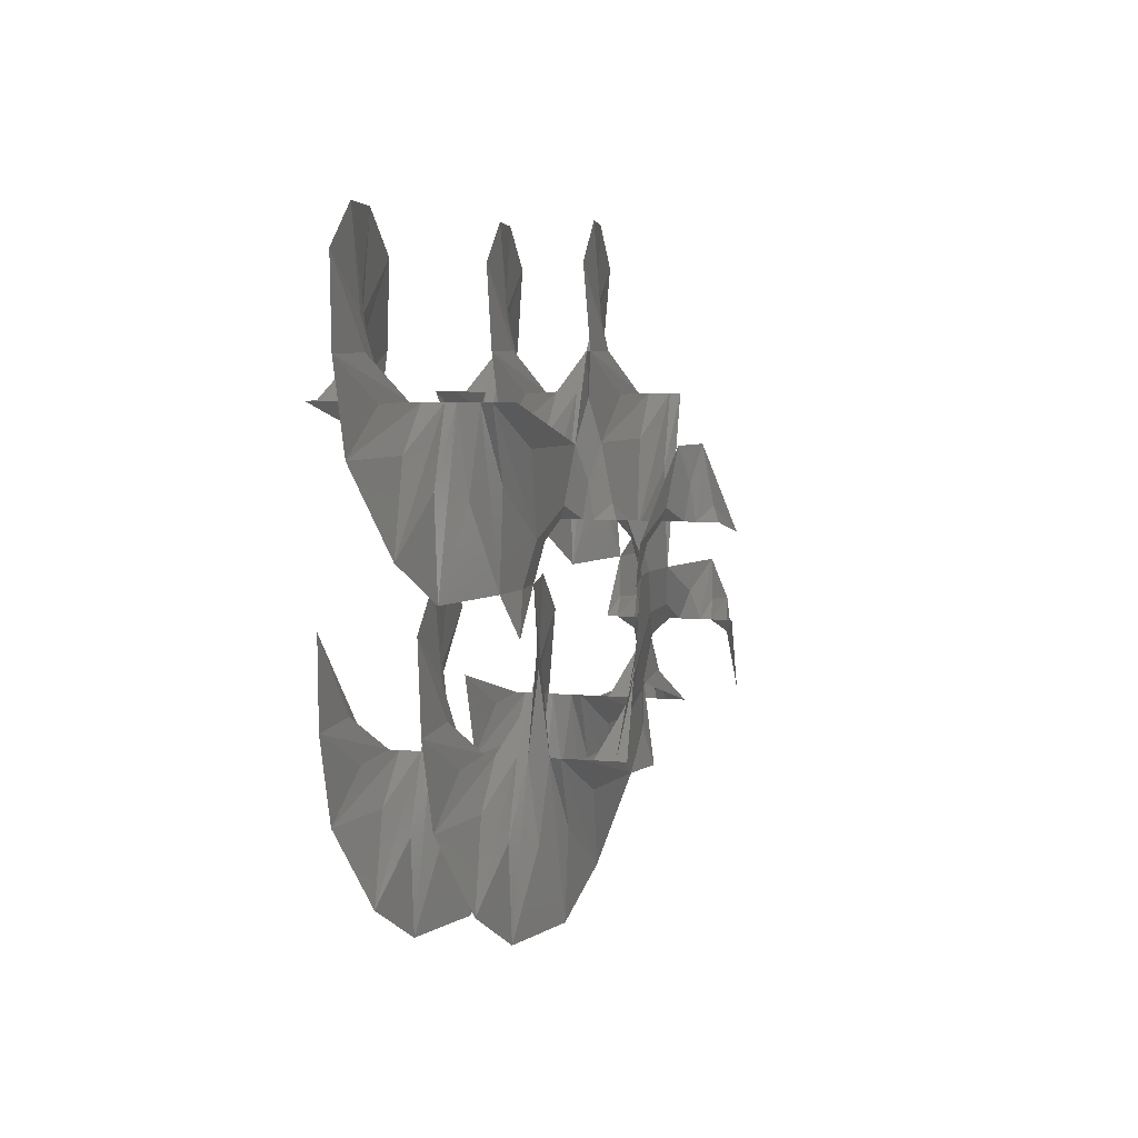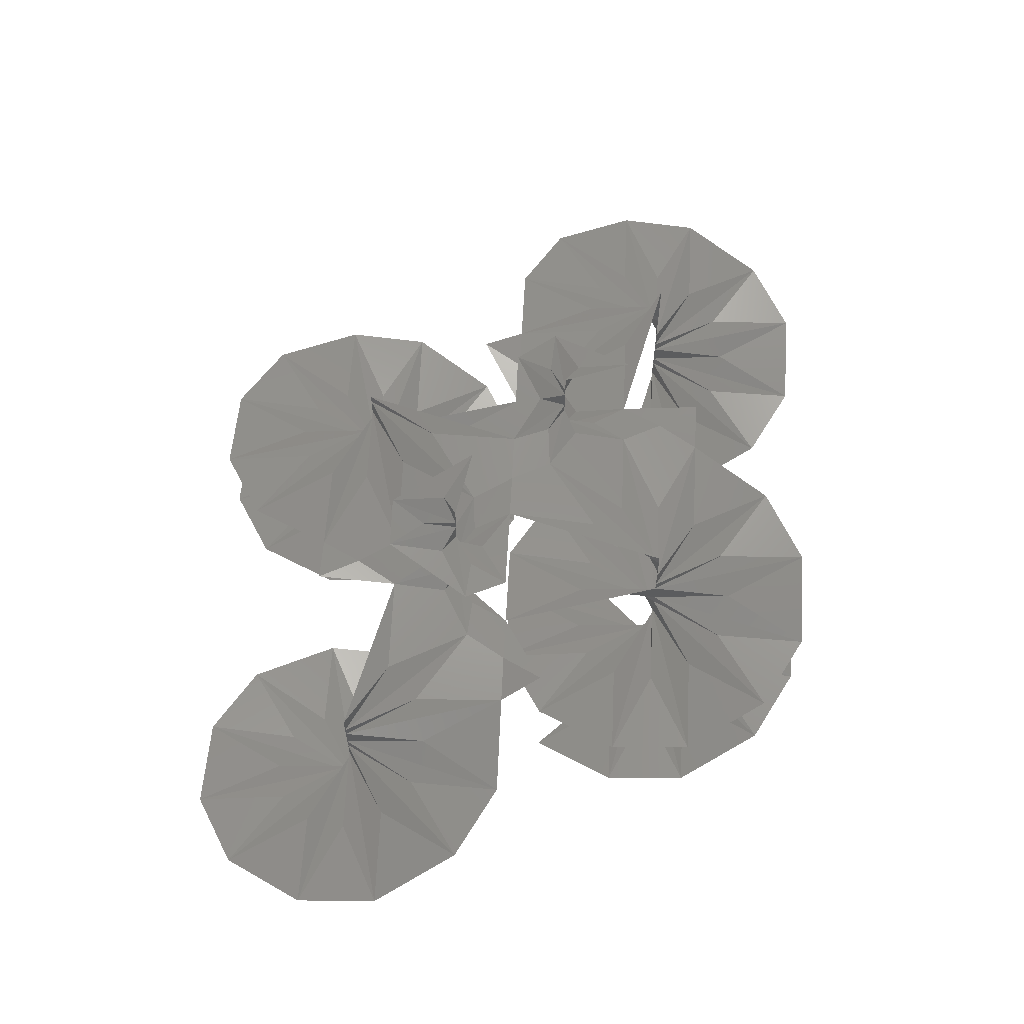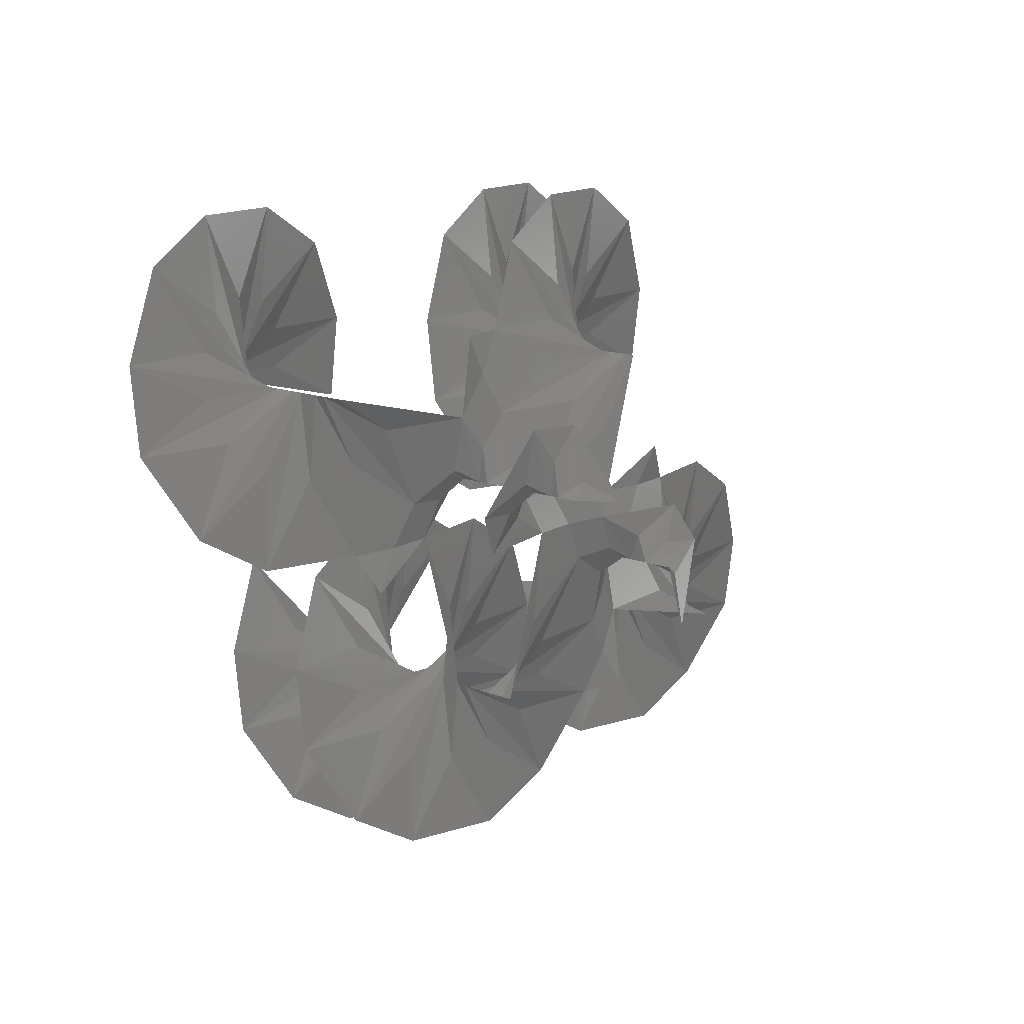
<metadata>
{"format":"stl","ext":"stl","renderer":"f3d","projection":"perspective","resolution":1024,"background":"white","views":[{"elev":5.5,"azim":-73.1,"up":"+Y"},{"elev":61.5,"azim":-87.2,"up":"+Z"},{"elev":13.5,"azim":-47.8,"up":"+Y"}]}
</metadata>
<code>
# stl→obj: 311 verts, 580 faces
v -1.245 2.157 0.2059
v -0.6227 2.157 0.1373
v -1.557 1.618 0.2746
v -1.868 2.157 0.1373
v -0.934 2.696 0.2746
v 4.436 0.9437 0.2059
v 3.425 1.618 0.2746
v 4.359 2.157 0.1373
v 4.981 1.421e-16 0.1373
v 4.981 1.505e-16 0.2746
v 4.981 1.078 4.163e-17
v 5.604 2.157 -0.1373
v 4.981 1.253e-16 -0.1373
v 5.526 0.9437 -0.2059
v 6.538 1.618 -0.2746
v 4.981 1.169e-16 -0.2746
v 5.915 0.5392 -0.4119
v 7.16 0.5392 -0.5492
v 4.981 1.001e-16 -0.5492
v 6.071 7.569e-17 -0.6179
v 7.16 -0.5392 -0.6865
v 4.981 9.167e-17 -0.6865
v 5.915 -0.5392 -0.8238
v 6.538 -1.618 -0.9611
v 4.981 7.486e-17 -0.9611
v 5.526 -0.9437 -1.03
v 5.604 -2.157 -1.098
v 4.981 6.645e-17 -1.098
v 4.981 -1.078 -1.236
v 4.359 -2.157 -1.373
v 4.981 4.964e-17 -1.373
v 4.436 -0.9437 -1.442
v 3.425 -1.618 -1.51
v 4.981 4.123e-17 -1.51
v 4.047 -0.5392 -1.648
v 2.802 -0.5392 -1.785
v 4.981 2.442e-17 -1.785
v 3.892 3.786e-17 -1.854
v 2.802 0.5392 -1.922
v 4.981 1.601e-17 -1.922
v -1.946 3.37 0.2059
v -2.491 4.314 0.1373
v -2.491 4.314 0.2746
v -2.491 3.235 -1.249e-16
v -3.113 2.157 -0.1373
v -2.491 4.314 -0.1373
v -3.035 3.37 -0.2059
v -4.047 2.696 -0.2746
v -2.491 4.314 -0.2746
v -3.425 3.775 -0.4119
v -4.67 3.775 -0.5492
v -2.491 4.314 -0.5492
v -3.58 4.314 -0.6179
v -4.67 4.853 -0.6865
v -2.491 4.314 -0.6865
v -3.425 4.853 -0.8238
v -4.047 5.932 -0.9611
v -2.491 4.314 -0.9611
v -3.035 5.258 -1.03
v -3.113 6.471 -1.098
v -2.491 4.314 -1.098
v -2.491 5.392 -1.236
v -1.868 6.471 -1.373
v -2.491 4.314 -1.373
v -1.946 5.258 -1.442
v -0.934 5.932 -1.51
v -2.491 4.314 -1.51
v -1.557 4.853 -1.648
v -0.3113 4.853 -1.785
v -2.491 4.314 -1.785
v -1.401 4.314 -1.854
v -0.3113 3.775 -1.922
v -2.491 4.314 -1.922
v 3.736 2.157 0.2059
v 3.113 2.157 0.1373
v 4.047 2.696 0.2746
v 1.09 3.153e-17 0.6179
v 2.179 0.5392 0.6865
v 2.179 -0.5392 0.5492
v 2.254e-16 -5.217e-17 0.5492
v 2.338e-16 -4.376e-17 0.6865
v 0.934 -0.5392 0.4119
v 1.557 -1.618 0.2746
v 2.086e-16 -6.899e-17 0.2746
v 0.5448 -0.9437 0.2059
v 0.6227 -2.157 0.1373
v 2.002e-16 -7.739e-17 0.1373
v 4.037e-17 -1.078 -9.714e-17
v -0.6227 -2.157 -0.1373
v 1.833e-16 -9.421e-17 -0.1373
v -0.5448 -0.9437 -0.2059
v -1.557 -1.618 -0.2746
v 1.749e-16 -1.026e-16 -0.2746
v -0.934 -0.5392 -0.4119
v -2.179 -0.5392 -0.5492
v 1.581e-16 -1.194e-16 -0.5492
v -1.09 -3.406e-17 -0.6179
v -2.179 0.5392 -0.6865
v 1.497e-16 -1.278e-16 -0.6865
v -0.934 0.5392 -0.8238
v -1.557 1.618 -0.9611
v 1.329e-16 -1.447e-16 -0.9611
v -0.5448 0.9437 -1.03
v -0.6227 2.157 -1.098
v 1.245e-16 -1.531e-16 -1.098
v 2.246e-16 1.078 -1.236
v 0.6227 2.157 -1.373
v 1.077e-16 -1.699e-16 -1.373
v 0.5448 0.9437 -1.442
v 1.557 1.618 -1.51
v 9.928e-17 -1.783e-16 -1.51
v 9.437e-16 4.314 0.6179
v -0.3113 3.775 0.5492
v -0.3113 4.853 0.6865
v 0.3113 4.853 0.5492
v 0.3113 3.775 0.6865
v 2.491 1.11e-16 0.6179
v 2.802 0.5392 0.5492
v 2.802 -0.5392 0.6865
v 1.401 4.314 0.6179
v 2.491 4.314 0.5492
v 2.491 4.314 0.6865
v 1.557 4.853 0.4119
v 0.934 5.932 0.2746
v 2.491 4.314 0.2746
v 1.946 5.258 0.2059
v 1.868 6.471 0.1373
v 2.491 4.314 0.1373
v 2.491 5.392 4.163e-17
v 3.113 6.471 -0.1373
v 2.491 4.314 -0.1373
v 3.035 5.258 -0.2059
v 4.047 5.932 -0.2746
v 2.491 4.314 -0.2746
v 3.425 4.853 -0.4119
v 4.67 4.853 -0.5492
v 2.491 4.314 -0.5492
v 3.58 4.314 -0.6179
v 4.67 3.775 -0.6865
v 2.491 4.314 -0.6865
v 3.425 3.775 -0.8238
v 4.047 2.696 -0.9611
v 2.491 4.314 -0.9611
v 3.035 3.37 -1.03
v 3.113 2.157 -1.098
v 2.491 4.314 -1.098
v 2.491 3.235 -1.236
v 1.868 2.157 -1.373
v 2.491 4.314 -1.373
v 1.946 3.37 -1.442
v 0.934 2.696 -1.51
v 2.491 4.314 -1.51
v 1.245 2.157 1.03
v 1.557 1.618 0.9611
v 0.6227 2.157 1.098
v 0.934 2.696 0.9611
v 1.868 2.157 1.098
v 0.5448 0.9437 1.03
v 2.069e-16 5.885e-17 0.9611
v 2.153e-16 6.726e-17 1.098
v 0.934 0.5392 0.8238
v 1.901e-16 4.204e-17 0.6865
v 1.09 7.443e-17 0.6179
v 1.817e-16 3.363e-17 0.5492
v 1.648e-16 1.681e-17 0.2746
v 1.564e-16 8.407e-18 0.1373
v 1.85e-17 -1.078 -9.021e-17
v 1.396e-16 -8.407e-18 -0.1373
v 1.312e-16 -1.681e-17 -0.2746
v 1.144e-16 -3.363e-17 -0.5492
v -1.09 8.839e-18 -0.6179
v 1.06e-16 -4.204e-17 -0.6865
v 8.918e-17 -5.885e-17 -0.9611
v 8.077e-17 -6.726e-17 -1.098
v 1.946 3.37 1.03
v 2.491 4.314 0.9611
v 2.491 4.314 1.098
v 1.557 3.775 0.8238
v 2.491 5.392 3.469e-17
v 2.628e-16 1.078 4.163e-17
v 0.6227 2.157 -0.1373
v 1.287e-16 1.764e-17 -0.1373
v 1.455e-16 3.445e-17 0.1373
v 0.5448 0.9437 -0.2059
v 1.557 1.618 -0.2746
v 1.203e-16 9.233e-18 -0.2746
v 0.934 0.5392 -0.4119
v 2.179 0.5392 -0.5492
v 1.034e-16 -7.582e-18 -0.5492
v 1.09 2.186e-17 -0.6179
v 2.179 -0.5392 -0.6865
v 9.503e-17 -1.599e-17 -0.6865
v 0.934 -0.5392 -0.8238
v 1.557 -1.618 -0.9611
v 7.822e-17 -3.28e-17 -0.9611
v 0.5448 -0.9437 -1.03
v 0.6227 -2.157 -1.098
v 6.981e-17 -4.121e-17 -1.098
v -2.481e-17 -1.078 -1.236
v -0.6227 -2.157 -1.373
v 5.3e-17 -5.803e-17 -1.373
v -0.5448 -0.9437 -1.442
v -1.557 -1.618 -1.51
v 4.459e-17 -6.643e-17 -1.51
v -0.934 -0.5392 -1.648
v -2.179 -0.5392 -1.785
v 2.778e-17 -8.325e-17 -1.785
v -1.09 -1.597e-17 -1.854
v -2.179 0.5392 -1.922
v 1.937e-17 -9.166e-17 -1.922
v -0.934 0.5392 -2.06
v -1.557 1.618 -2.197
v 2.553e-18 -1.085e-16 -2.197
v 5.888e-16 2.516 1.236
v -0.6227 2.157 1.373
v 6.863e-16 2.876 1.373
v 6.695e-16 2.876 1.098
v -0.3892 2.651 1.442
v -0.934 2.696 1.51
v 6.947e-16 2.876 1.51
v -0.3113 3.056 1.648
v -0.3113 3.775 1.785
v 7.115e-16 2.876 1.785
v 7.742e-16 3.325 1.854
v 0.3113 3.775 1.922
v 7.2e-16 2.876 1.922
v 0.3113 3.056 2.06
v 0.934 2.696 2.197
v 7.368e-16 2.876 2.197
v -0.3113 3.056 0.4119
v 5.938e-16 2.876 0.5492
v 5.77e-16 2.876 0.2746
v 6.876e-16 3.325 0.6179
v 6.022e-16 2.876 0.6865
v 0.3113 3.056 0.8238
v 6.19e-16 2.876 0.9611
v 0.3892 2.651 1.03
v 6.274e-16 2.876 1.098
v 5.677e-16 2.516 1.236
v 6.443e-16 2.876 1.373
v -1.557 3.775 0.4119
v -2.491 4.314 0.5492
v -2.491 3.235 -8.327e-17
v 2.179 1.258 0.8238
v 2.491 1.438 0.9611
v 2.491 1.438 0.6865
v 2.101 1.663 1.03
v 2.491 1.438 1.098
v 2.491 1.797 1.236
v 3.113 2.157 1.373
v 2.491 1.438 1.373
v 2.88 1.663 1.442
v 3.425 1.618 1.51
v 2.491 1.438 1.51
v 2.802 1.258 1.648
v 2.802 0.5392 1.785
v 2.491 1.438 1.785
v 4.047 0.5392 0.4119
v 4.981 1.287e-16 0.2746
v 4.981 1.455e-16 0.5492
v 4.981 1.203e-16 0.1373
v 4.981 1.078 5.551e-17
v 4.981 1.034e-16 -0.1373
v 4.981 9.503e-17 -0.2746
v 4.981 7.822e-17 -0.5492
v 6.071 6.476e-17 -0.6179
v 4.981 6.981e-17 -0.6865
v 4.981 5.3e-17 -0.9611
v 4.981 4.459e-17 -1.098
v 4.981 2.777e-17 -1.373
v 4.981 1.937e-17 -1.51
v 4.981 2.553e-18 -1.785
v 2.802 1.258 0.4119
v 2.491 1.438 0.5492
v 2.491 1.438 0.2746
v 2.491 0.9886 0.6179
v 2.491 3.235 -6.939e-17
v 1.868 2.157 -0.1373
v 1.946 3.37 -0.2059
v 0.934 2.696 -0.2746
v 1.557 3.775 -0.4119
v 0.3113 3.775 -0.5492
v 1.401 4.314 -0.6179
v 0.3113 4.853 -0.6865
v 1.557 4.853 -0.8238
v 0.934 5.932 -0.9611
v 1.946 5.258 -1.03
v 1.868 6.471 -1.098
v 2.491 5.392 -1.236
v 3.113 6.471 -1.373
v 3.035 5.258 -1.442
v 4.047 5.932 -1.51
v 3.425 4.853 -1.648
v 4.67 4.853 -1.785
v 2.491 4.314 -1.785
v 3.58 4.314 -1.854
v 4.67 3.775 -1.922
v 2.491 4.314 -1.922
v 3.425 3.775 -2.06
v 4.047 2.696 -2.197
v 2.491 4.314 -2.197
v -0.3892 2.651 0.2059
v 5.341e-16 2.876 0.2746
v 5.257e-16 2.876 0.1373
v 5.509e-16 2.876 0.5492
v 6.661e-16 3.325 0.6179
v 5.593e-16 2.876 0.6865
v 5.761e-16 2.876 0.9611
v 5.845e-16 2.876 1.098
v 2.88 1.663 0.2059
v 2.491 1.438 0.1373
f 1 2 3
f 1 3 4
f 1 4 5
f 1 5 2
f 6 7 8
f 6 8 9
f 6 9 10
f 6 10 7
f 11 8 12
f 11 12 13
f 11 13 9
f 11 9 8
f 14 12 15
f 14 15 16
f 14 16 13
f 14 13 12
f 17 15 18
f 17 18 19
f 17 19 16
f 17 16 15
f 20 18 21
f 20 21 22
f 20 22 19
f 20 19 18
f 23 21 24
f 23 24 25
f 23 25 22
f 23 22 21
f 26 24 27
f 26 27 28
f 26 28 25
f 26 25 24
f 29 27 30
f 29 30 31
f 29 31 28
f 29 28 27
f 32 30 33
f 32 33 34
f 32 34 31
f 32 31 30
f 35 33 36
f 35 36 37
f 35 37 34
f 35 34 33
f 38 36 39
f 38 39 40
f 38 40 37
f 38 37 36
f 41 5 4
f 41 4 42
f 41 42 43
f 41 43 5
f 44 4 45
f 44 45 46
f 44 46 42
f 44 42 4
f 47 45 48
f 47 48 49
f 47 49 46
f 47 46 45
f 50 48 51
f 50 51 52
f 50 52 49
f 50 49 48
f 53 51 54
f 53 54 55
f 53 55 52
f 53 52 51
f 56 54 57
f 56 57 58
f 56 58 55
f 56 55 54
f 59 57 60
f 59 60 61
f 59 61 58
f 59 58 57
f 62 60 63
f 62 63 64
f 62 64 61
f 62 61 60
f 65 63 66
f 65 66 67
f 65 67 64
f 65 64 63
f 68 66 69
f 68 69 70
f 68 70 67
f 68 67 66
f 71 69 72
f 71 72 73
f 71 73 70
f 71 70 69
f 74 75 76
f 74 76 8
f 74 8 7
f 74 7 75
f 77 78 79
f 77 79 80
f 77 80 81
f 77 81 78
f 82 79 83
f 82 83 84
f 82 84 80
f 82 80 79
f 85 83 86
f 85 86 87
f 85 87 84
f 85 84 83
f 88 86 89
f 88 89 90
f 88 90 87
f 88 87 86
f 91 89 92
f 91 92 93
f 91 93 90
f 91 90 89
f 94 92 95
f 94 95 96
f 94 96 93
f 94 93 92
f 97 95 98
f 97 98 99
f 97 99 96
f 97 96 95
f 100 98 101
f 100 101 102
f 100 102 99
f 100 99 98
f 103 101 104
f 103 104 105
f 103 105 102
f 103 102 101
f 106 104 107
f 106 107 108
f 106 108 105
f 106 105 104
f 109 107 110
f 109 110 111
f 109 111 108
f 109 108 107
f 112 113 114
f 112 114 115
f 112 115 116
f 112 116 113
f 117 118 119
f 117 119 79
f 117 79 78
f 117 78 118
f 120 116 115
f 120 115 121
f 120 121 122
f 120 122 116
f 123 115 124
f 123 124 125
f 123 125 121
f 123 121 115
f 126 124 127
f 126 127 128
f 126 128 125
f 126 125 124
f 129 127 130
f 129 130 131
f 129 131 128
f 129 128 127
f 132 130 133
f 132 133 134
f 132 134 131
f 132 131 130
f 135 133 136
f 135 136 137
f 135 137 134
f 135 134 133
f 138 136 139
f 138 139 140
f 138 140 137
f 138 137 136
f 141 139 142
f 141 142 143
f 141 143 140
f 141 140 139
f 144 142 145
f 144 145 146
f 144 146 143
f 144 143 142
f 147 145 148
f 147 148 149
f 147 149 146
f 147 146 145
f 150 148 151
f 150 151 152
f 150 152 149
f 150 149 148
f 153 154 155
f 153 155 156
f 153 156 157
f 153 157 154
f 158 155 154
f 158 154 159
f 158 159 160
f 158 160 155
f 161 154 78
f 161 78 162
f 161 162 159
f 161 159 154
f 163 78 79
f 163 79 164
f 163 164 162
f 163 162 78
f 82 79 83
f 82 83 165
f 82 165 164
f 82 164 79
f 85 83 86
f 85 86 166
f 85 166 165
f 85 165 83
f 167 86 89
f 167 89 168
f 167 168 166
f 167 166 86
f 91 89 92
f 91 92 169
f 91 169 168
f 91 168 89
f 94 92 95
f 94 95 170
f 94 170 169
f 94 169 92
f 171 95 98
f 171 98 172
f 171 172 170
f 171 170 95
f 100 98 101
f 100 101 173
f 100 173 172
f 100 172 98
f 103 101 104
f 103 104 174
f 103 174 173
f 103 173 101
f 175 157 156
f 175 156 176
f 175 176 177
f 175 177 157
f 178 156 116
f 178 116 122
f 178 122 176
f 178 176 156
f 120 116 115
f 120 115 121
f 120 121 122
f 120 122 116
f 123 115 124
f 123 124 125
f 123 125 121
f 123 121 115
f 126 124 127
f 126 127 128
f 126 128 125
f 126 125 124
f 179 127 130
f 179 130 131
f 179 131 128
f 179 128 127
f 132 130 133
f 132 133 134
f 132 134 131
f 132 131 130
f 135 133 136
f 135 136 137
f 135 137 134
f 135 134 133
f 138 136 139
f 138 139 140
f 138 140 137
f 138 137 136
f 141 139 142
f 141 142 143
f 141 143 140
f 141 140 139
f 144 142 145
f 144 145 146
f 144 146 143
f 144 143 142
f 180 2 181
f 180 181 182
f 180 182 183
f 180 183 2
f 184 181 185
f 184 185 186
f 184 186 182
f 184 182 181
f 187 185 188
f 187 188 189
f 187 189 186
f 187 186 185
f 190 188 191
f 190 191 192
f 190 192 189
f 190 189 188
f 193 191 194
f 193 194 195
f 193 195 192
f 193 192 191
f 196 194 197
f 196 197 198
f 196 198 195
f 196 195 194
f 199 197 200
f 199 200 201
f 199 201 198
f 199 198 197
f 202 200 203
f 202 203 204
f 202 204 201
f 202 201 200
f 205 203 206
f 205 206 207
f 205 207 204
f 205 204 203
f 208 206 209
f 208 209 210
f 208 210 207
f 208 207 206
f 211 209 212
f 211 212 213
f 211 213 210
f 211 210 209
f 214 155 215
f 214 215 216
f 214 216 217
f 214 217 155
f 218 215 219
f 218 219 220
f 218 220 216
f 218 216 215
f 221 219 222
f 221 222 223
f 221 223 220
f 221 220 219
f 224 222 225
f 224 225 226
f 224 226 223
f 224 223 222
f 227 225 228
f 227 228 229
f 227 229 226
f 227 226 225
f 230 5 113
f 230 113 231
f 230 231 232
f 230 232 5
f 233 113 116
f 233 116 234
f 233 234 231
f 233 231 113
f 235 116 156
f 235 156 236
f 235 236 234
f 235 234 116
f 237 156 155
f 237 155 238
f 237 238 236
f 237 236 156
f 239 155 215
f 239 215 240
f 239 240 238
f 239 238 155
f 241 113 5
f 241 5 43
f 241 43 242
f 241 242 113
f 41 5 4
f 41 4 42
f 41 42 43
f 41 43 5
f 243 4 45
f 243 45 46
f 243 46 42
f 243 42 4
f 47 45 48
f 47 48 49
f 47 49 46
f 47 46 45
f 50 48 51
f 50 51 52
f 50 52 49
f 50 49 48
f 53 51 54
f 53 54 55
f 53 55 52
f 53 52 51
f 56 54 57
f 56 57 58
f 56 58 55
f 56 55 54
f 59 57 60
f 59 60 61
f 59 61 58
f 59 58 57
f 62 60 63
f 62 63 64
f 62 64 61
f 62 61 60
f 65 63 66
f 65 66 67
f 65 67 64
f 65 64 63
f 68 66 69
f 68 69 70
f 68 70 67
f 68 67 66
f 244 78 154
f 244 154 245
f 244 245 246
f 244 246 78
f 247 154 157
f 247 157 248
f 247 248 245
f 247 245 154
f 249 157 250
f 249 250 251
f 249 251 248
f 249 248 157
f 252 250 253
f 252 253 254
f 252 254 251
f 252 251 250
f 255 253 256
f 255 256 257
f 255 257 254
f 255 254 253
f 258 118 7
f 258 7 259
f 258 259 260
f 258 260 118
f 6 7 8
f 6 8 261
f 6 261 259
f 6 259 7
f 262 8 12
f 262 12 263
f 262 263 261
f 262 261 8
f 14 12 15
f 14 15 264
f 14 264 263
f 14 263 12
f 17 15 18
f 17 18 265
f 17 265 264
f 17 264 15
f 266 18 21
f 266 21 267
f 266 267 265
f 266 265 18
f 23 21 24
f 23 24 268
f 23 268 267
f 23 267 21
f 26 24 27
f 26 27 269
f 26 269 268
f 26 268 24
f 29 27 30
f 29 30 270
f 29 270 269
f 29 269 27
f 32 30 33
f 32 33 271
f 32 271 270
f 32 270 30
f 35 33 36
f 35 36 272
f 35 272 271
f 35 271 33
f 273 7 118
f 273 118 274
f 273 274 275
f 273 275 7
f 276 118 78
f 276 78 246
f 276 246 274
f 276 274 118
f 244 78 154
f 244 154 245
f 244 245 246
f 244 246 78
f 247 154 157
f 247 157 248
f 247 248 245
f 247 245 154
f 249 157 250
f 249 250 251
f 249 251 248
f 249 248 157
f 277 75 278
f 277 278 131
f 277 131 128
f 277 128 75
f 279 278 280
f 279 280 134
f 279 134 131
f 279 131 278
f 281 280 282
f 281 282 137
f 281 137 134
f 281 134 280
f 283 282 284
f 283 284 140
f 283 140 137
f 283 137 282
f 285 284 286
f 285 286 143
f 285 143 140
f 285 140 284
f 287 286 288
f 287 288 146
f 287 146 143
f 287 143 286
f 289 288 290
f 289 290 149
f 289 149 146
f 289 146 288
f 291 290 292
f 291 292 152
f 291 152 149
f 291 149 290
f 293 292 294
f 293 294 295
f 293 295 152
f 293 152 292
f 296 294 297
f 296 297 298
f 296 298 295
f 296 295 294
f 299 297 300
f 299 300 301
f 299 301 298
f 299 298 297
f 302 2 5
f 302 5 303
f 302 303 304
f 302 304 2
f 230 5 113
f 230 113 305
f 230 305 303
f 230 303 5
f 306 113 116
f 306 116 307
f 306 307 305
f 306 305 113
f 235 116 156
f 235 156 308
f 235 308 307
f 235 307 116
f 237 156 155
f 237 155 309
f 237 309 308
f 237 308 156
f 310 75 7
f 310 7 275
f 310 275 311
f 310 311 75
f 273 7 118
f 273 118 274
f 273 274 275
f 273 275 7
f 276 118 78
f 276 78 246
f 276 246 274
f 276 274 118
f 244 78 154
f 244 154 245
f 244 245 246
f 244 246 78
f 247 154 157
f 247 157 248
f 247 248 245
f 247 245 154

</code>
